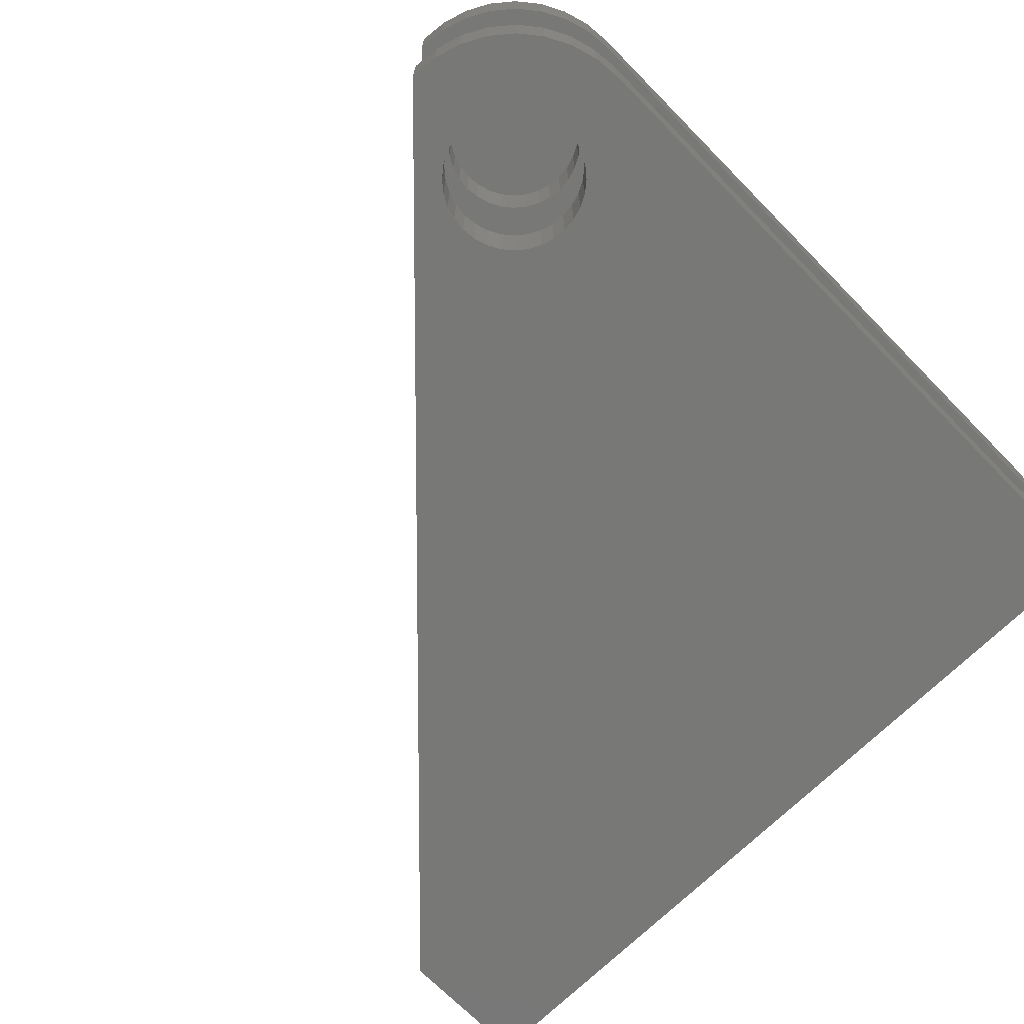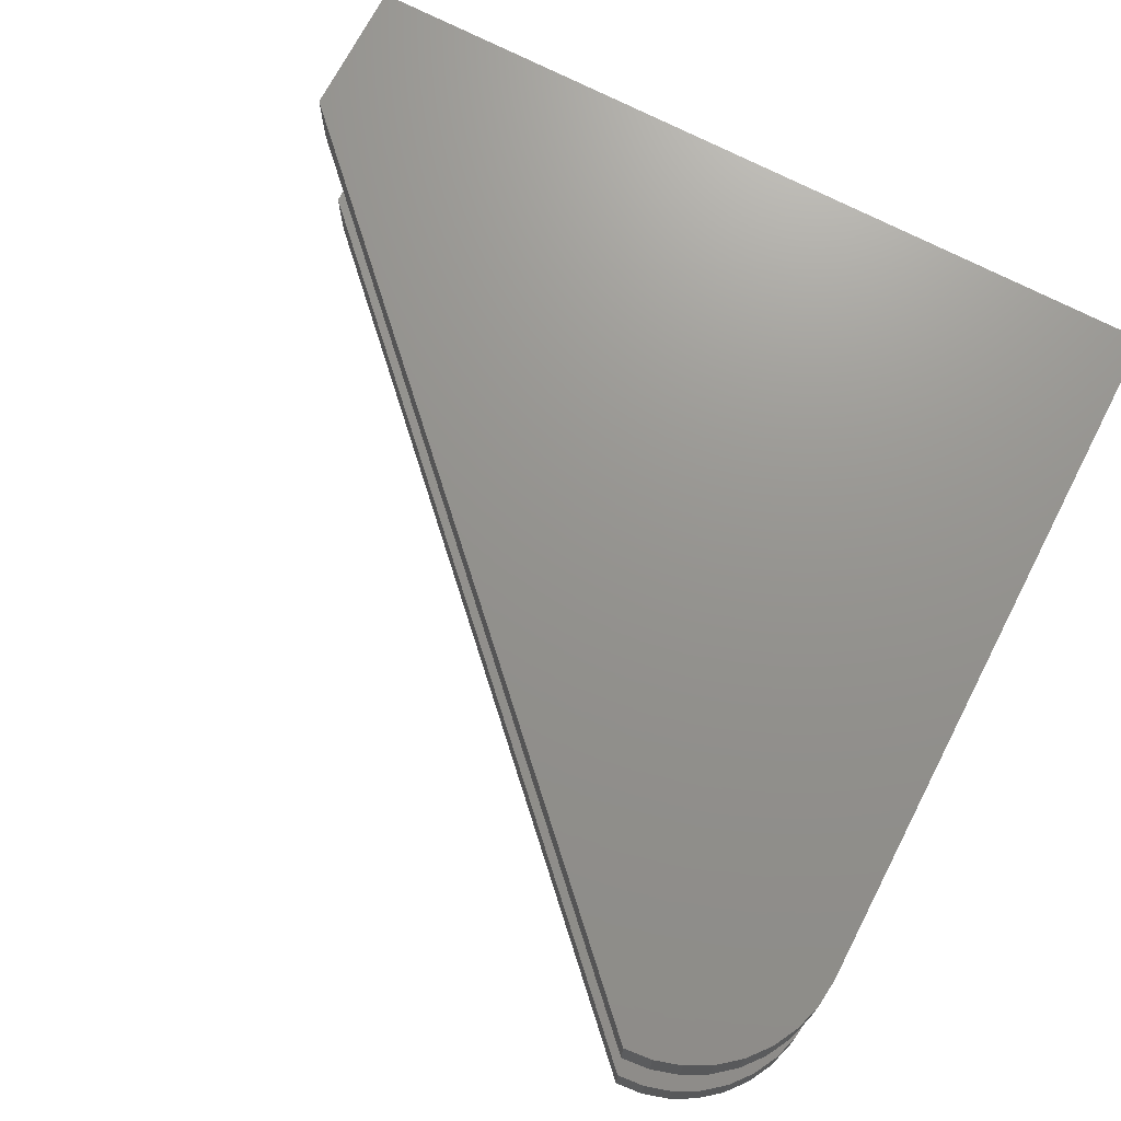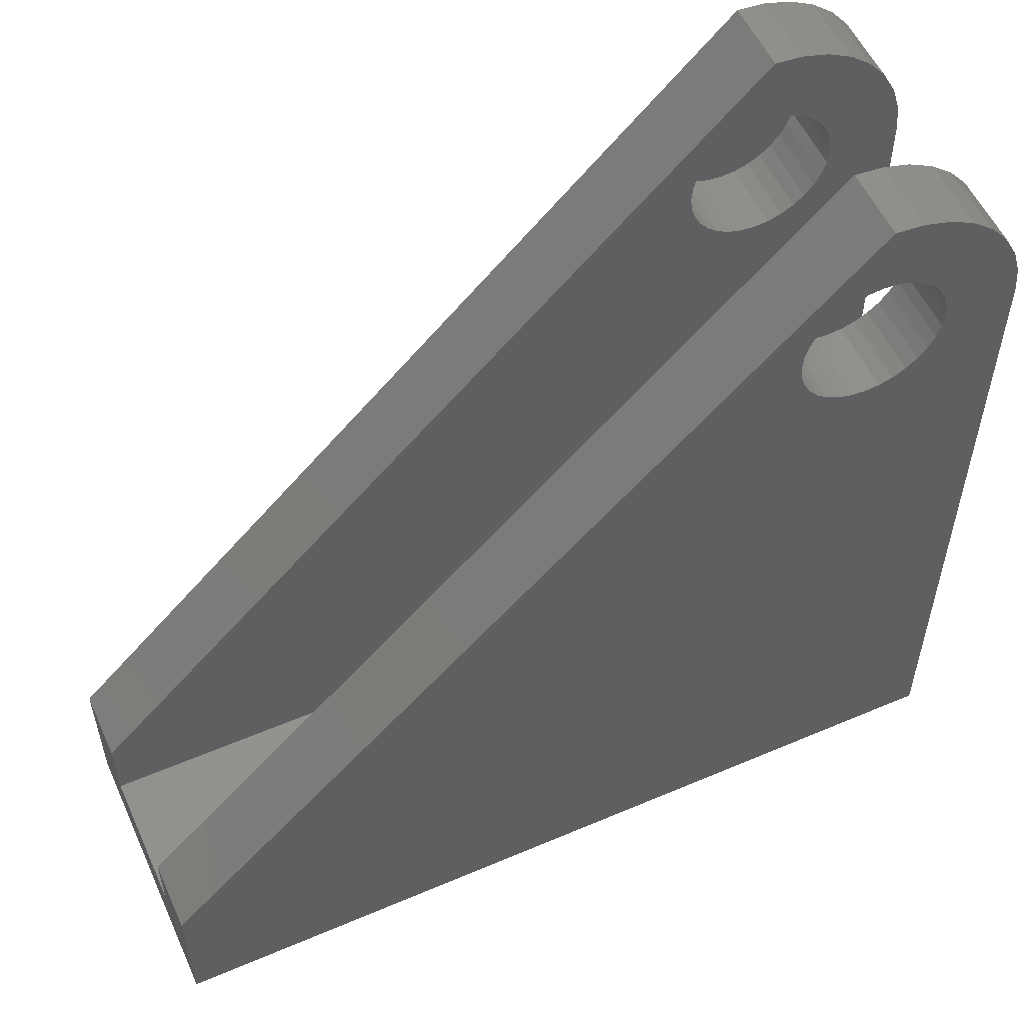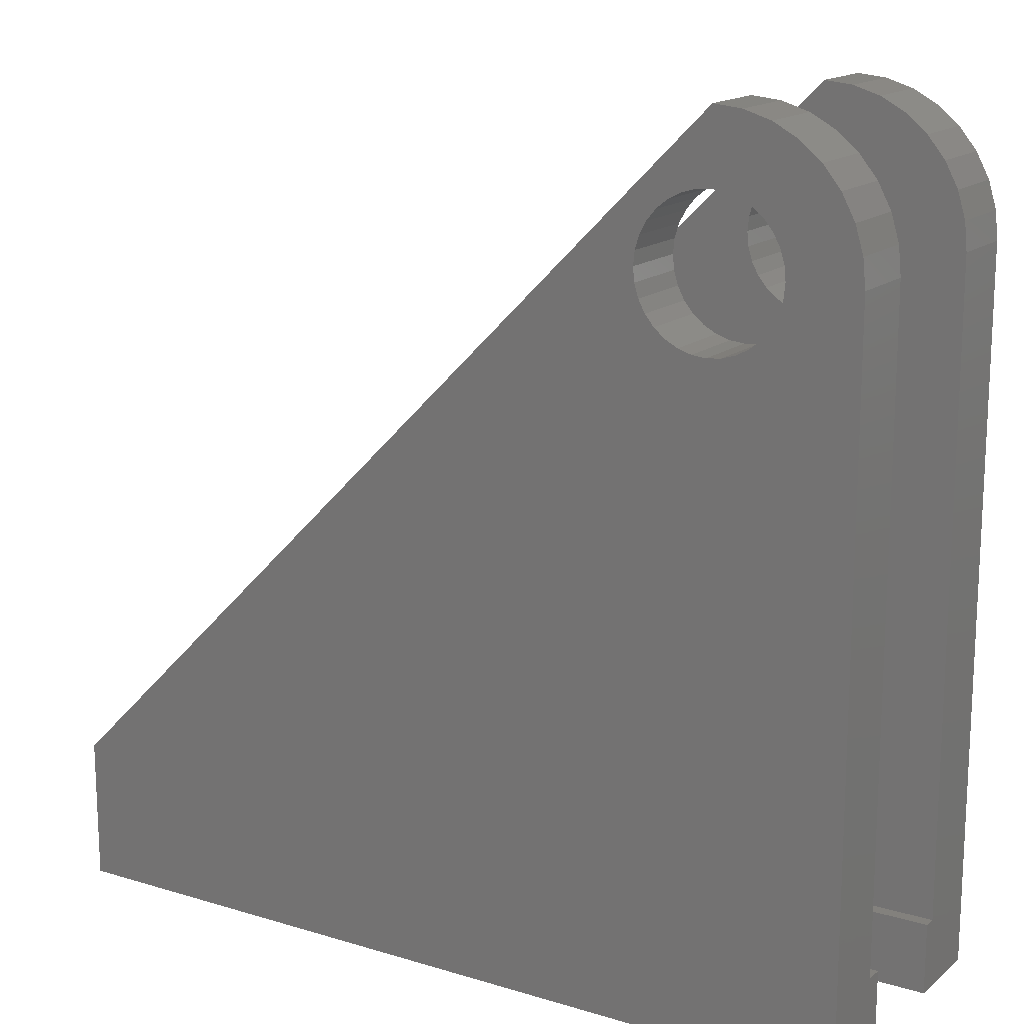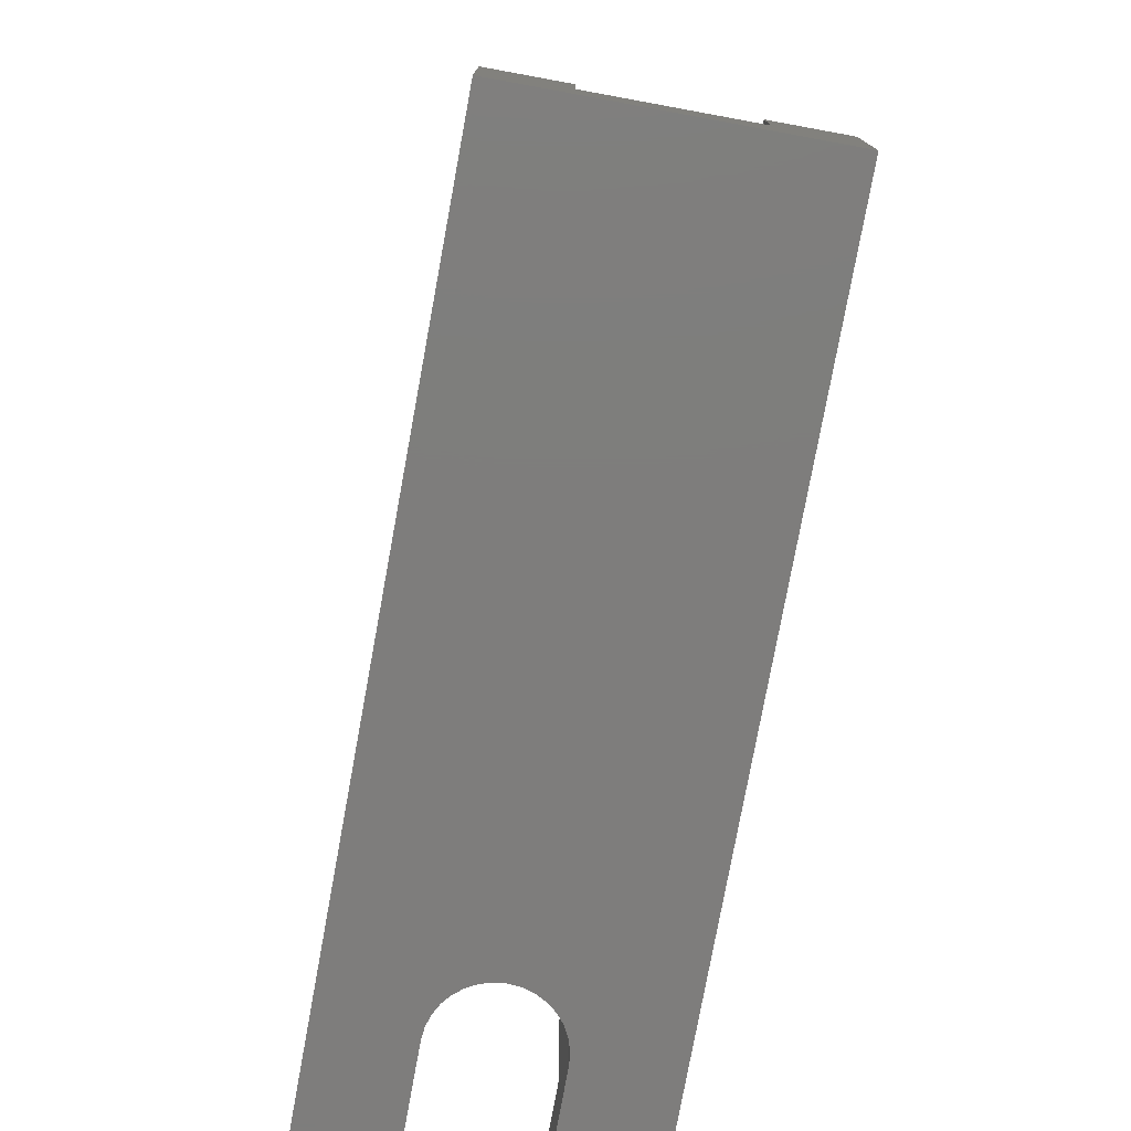
<metadata>
{"format":"stl","ext":"stl","renderer":"f3d","projection":"perspective","resolution":1024,"background":"white","views":[{"elev":-70.5,"azim":44.6,"up":"+Y"},{"elev":71.3,"azim":27.4,"up":"+Y"},{"elev":55.3,"azim":-24.2,"up":"+Z"},{"elev":15.9,"azim":32.1,"up":"+Z"},{"elev":-77.2,"azim":-100.4,"up":"+Z"}]}
</metadata>
<code>
# stl→obj: 214 verts, 428 faces
v 0.25 -0.1974 0
v 0.375 -0.1224 0
v 0.375 -0.1974 0
v -0.375 -0.1224 0
v 0.2403 -0.1983 0
v 0.231 -0.2012 0
v 0.2224 -0.2058 0
v 0.2148 -0.2119 0
v 0.2086 -0.2195 0
v 0.204 -0.2281 0
v 0.2012 -0.2374 0
v 0.2002 -0.2471 0
v 0.2012 -0.2568 0
v -0.375 -0.375 0
v 0.204 -0.2662 0
v 0.2086 -0.2748 0
v 0.2148 -0.2823 0
v 0.2224 -0.2885 0
v 0.231 -0.2931 0
v 0.2403 -0.2959 0
v 0.25 -0.2969 0
v 0.375 -0.2969 0
v 0.375 -0.375 0
v 0.375 -0.1974 0.0625
v 0.375 -0.1862 0.0625
v 0.25 -0.1974 0.0625
v -0.375 -0.1862 0.0625
v -0.375 -0.3125 0.0625
v 0.2002 -0.2471 0.0625
v 0.2012 -0.2374 0.0625
v 0.204 -0.2281 0.0625
v 0.2086 -0.2195 0.0625
v 0.2148 -0.2119 0.0625
v 0.2224 -0.2058 0.0625
v 0.231 -0.2012 0.0625
v 0.2403 -0.1983 0.0625
v 0.375 -0.3125 0.0625
v 0.375 -0.2969 0.0625
v 0.25 -0.2969 0.0625
v 0.2403 -0.2959 0.0625
v 0.231 -0.2931 0.0625
v 0.2224 -0.2885 0.0625
v 0.2148 -0.2823 0.0625
v 0.2086 -0.2748 0.0625
v 0.204 -0.2662 0.0625
v 0.2012 -0.2568 0.0625
v 0.375 -0.3125 0.625
v 0.375 -0.375 0.625
v 0.375 -0.1224 0.625
v 0.375 -0.1862 0.625
v 0.2744 -0.1862 0.7476
v 0.2617 -0.1862 0.6869
v 0.2735 -0.1862 0.6834
v 0.2844 -0.1862 0.6775
v 0.2978 -0.1862 0.7405
v 0.294 -0.1862 0.6697
v 0.3019 -0.1862 0.6601
v -0.375 -0.1862 0.125
v 0.2252 -0.1862 0.5666
v 0.2143 -0.1862 0.5725
v 0.2047 -0.1862 0.5803
v 0.1968 -0.1862 0.5899
v 0.191 -0.1862 0.6008
v 0.1874 -0.1862 0.6127
v 0.1862 -0.1862 0.625
v 0.1874 -0.1862 0.6373
v 0.191 -0.1862 0.6492
v 0.1968 -0.1862 0.6601
v 0.2047 -0.1862 0.6697
v 0.25 -0.1862 0.75
v 0.2143 -0.1862 0.6775
v 0.2252 -0.1862 0.6834
v 0.237 -0.1862 0.6869
v 0.2493 -0.1862 0.6882
v 0.3194 -0.1862 0.7289
v 0.3077 -0.1862 0.6492
v 0.3113 -0.1862 0.6373
v 0.3125 -0.1862 0.625
v 0.3726 -0.1862 0.6494
v 0.3655 -0.1862 0.6728
v 0.3539 -0.1862 0.6944
v 0.3384 -0.1862 0.7134
v 0.3113 -0.1862 0.6127
v 0.3077 -0.1862 0.6008
v 0.3019 -0.1862 0.5899
v 0.294 -0.1862 0.5803
v 0.2844 -0.1862 0.5725
v 0.2735 -0.1862 0.5666
v 0.2617 -0.1862 0.5631
v 0.2493 -0.1862 0.5618
v 0.237 -0.1862 0.5631
v 0.2844 -0.375 0.6775
v 0.294 -0.375 0.6697
v 0.3655 -0.375 0.6728
v 0.3019 -0.375 0.6601
v 0.3077 -0.375 0.6492
v 0.3726 -0.375 0.6494
v 0.3113 -0.375 0.6373
v -0.375 -0.375 0.125
v 0.2493 -0.375 0.5618
v 0.237 -0.375 0.5631
v 0.2252 -0.375 0.5666
v 0.2143 -0.375 0.5725
v 0.2047 -0.375 0.5803
v 0.1968 -0.375 0.5899
v 0.191 -0.375 0.6008
v 0.1874 -0.375 0.6127
v 0.1862 -0.375 0.625
v 0.1874 -0.375 0.6373
v 0.191 -0.375 0.6492
v 0.1968 -0.375 0.6601
v 0.25 -0.375 0.75
v 0.2047 -0.375 0.6697
v 0.2143 -0.375 0.6775
v 0.2252 -0.375 0.6834
v 0.237 -0.375 0.6869
v 0.2493 -0.375 0.6882
v 0.2617 -0.375 0.6869
v 0.3539 -0.375 0.6944
v 0.3384 -0.375 0.7134
v 0.3194 -0.375 0.7289
v 0.2978 -0.375 0.7405
v 0.2744 -0.375 0.7476
v 0.2735 -0.375 0.6834
v 0.294 -0.375 0.5803
v 0.2844 -0.375 0.5725
v 0.2735 -0.375 0.5666
v 0.2617 -0.375 0.5631
v 0.3125 -0.375 0.625
v 0.3113 -0.375 0.6127
v 0.3077 -0.375 0.6008
v 0.3019 -0.375 0.5899
v 0.3019 -0.3125 0.6601
v 0.294 -0.3125 0.6697
v 0.2978 -0.3125 0.7405
v 0.2844 -0.3125 0.6775
v 0.2735 -0.3125 0.6834
v 0.2744 -0.3125 0.7476
v 0.2617 -0.3125 0.6869
v -0.375 -0.3125 0.125
v 0.25 -0.3125 0.75
v 0.1968 -0.3125 0.6601
v 0.191 -0.3125 0.6492
v 0.1874 -0.3125 0.6373
v 0.1862 -0.3125 0.625
v 0.3125 -0.3125 0.625
v 0.3113 -0.3125 0.6373
v 0.3194 -0.3125 0.7289
v 0.3384 -0.3125 0.7134
v 0.3539 -0.3125 0.6944
v 0.3655 -0.3125 0.6728
v 0.3726 -0.3125 0.6494
v 0.3113 -0.3125 0.6127
v 0.3077 -0.3125 0.6492
v 0.2493 -0.3125 0.6882
v 0.237 -0.3125 0.6869
v 0.2252 -0.3125 0.6834
v 0.2143 -0.3125 0.6775
v 0.2047 -0.3125 0.6697
v 0.1874 -0.3125 0.6127
v 0.191 -0.3125 0.6008
v 0.1968 -0.3125 0.5899
v 0.2047 -0.3125 0.5803
v 0.2143 -0.3125 0.5725
v 0.2252 -0.3125 0.5666
v 0.237 -0.3125 0.5631
v 0.2493 -0.3125 0.5618
v 0.2617 -0.3125 0.5631
v 0.2735 -0.3125 0.5666
v 0.2844 -0.3125 0.5725
v 0.294 -0.3125 0.5803
v 0.3019 -0.3125 0.5899
v 0.3077 -0.3125 0.6008
v 0.2617 -0.125 0.6869
v 0.2735 -0.125 0.6834
v 0.2844 -0.125 0.6775
v 0.294 -0.125 0.6697
v 0.3019 -0.125 0.6601
v 0.3077 -0.125 0.6492
v 0.3113 -0.125 0.6373
v 0.3125 -0.125 0.625
v 0.2493 -0.125 0.6882
v 0.237 -0.125 0.6869
v 0.2252 -0.125 0.6834
v 0.2143 -0.125 0.6775
v 0.2047 -0.125 0.6697
v 0.1968 -0.125 0.6601
v 0.191 -0.125 0.6492
v 0.1874 -0.125 0.6373
v 0.1862 -0.125 0.625
v 0.237 -0.125 0.5631
v 0.2252 -0.125 0.5666
v 0.2143 -0.125 0.5725
v 0.2047 -0.125 0.5803
v 0.1968 -0.125 0.5899
v 0.191 -0.125 0.6008
v 0.1874 -0.125 0.6127
v 0.2493 -0.125 0.5618
v 0.2617 -0.125 0.5631
v 0.2735 -0.125 0.5666
v 0.2844 -0.125 0.5725
v 0.294 -0.125 0.5803
v 0.3019 -0.125 0.5899
v 0.3077 -0.125 0.6008
v 0.3113 -0.125 0.6127
v -0.375 -0.1224 0.125
v 0.25 -0.1224 0.75
v 0.2744 -0.1224 0.7476
v 0.2978 -0.1224 0.7405
v 0.3194 -0.1224 0.7289
v 0.3384 -0.1224 0.7134
v 0.3539 -0.1224 0.6944
v 0.3655 -0.1224 0.6728
v 0.3726 -0.1224 0.6494
f 1 2 3
f 4 2 1
f 4 1 5
f 4 5 6
f 4 6 7
f 4 7 8
f 4 8 9
f 4 9 10
f 4 10 11
f 4 11 12
f 4 12 13
f 4 13 14
f 14 13 15
f 14 15 16
f 14 16 17
f 14 17 18
f 14 18 19
f 14 19 20
f 14 20 21
f 14 21 22
f 14 22 23
f 24 25 26
f 27 28 29
f 27 29 30
f 27 30 31
f 27 31 32
f 27 32 33
f 27 33 34
f 27 34 35
f 27 35 36
f 27 36 26
f 27 26 25
f 28 37 38
f 28 38 39
f 28 39 40
f 28 40 41
f 28 41 42
f 28 42 43
f 28 43 44
f 28 44 45
f 28 45 46
f 28 46 29
f 23 22 38
f 23 38 37
f 23 37 47
f 23 47 48
f 25 24 3
f 25 3 2
f 25 2 49
f 25 49 50
f 39 38 21
f 21 38 22
f 24 26 3
f 3 26 1
f 12 46 13
f 13 46 45
f 13 45 15
f 15 45 44
f 15 44 16
f 16 44 43
f 16 43 17
f 17 43 42
f 17 42 18
f 18 42 41
f 18 41 19
f 19 41 40
f 19 40 20
f 20 40 39
f 20 39 21
f 46 12 29
f 29 12 11
f 29 11 30
f 30 11 10
f 30 10 31
f 31 10 9
f 31 9 32
f 32 9 8
f 32 8 33
f 33 8 7
f 33 7 34
f 34 7 6
f 34 6 35
f 35 6 5
f 35 5 36
f 36 5 1
f 36 1 26
f 51 52 53
f 51 53 54
f 51 54 55
f 55 54 56
f 55 56 57
f 58 27 25
f 58 25 59
f 58 59 60
f 58 60 61
f 58 61 62
f 58 62 63
f 58 63 64
f 58 64 65
f 58 65 66
f 58 66 67
f 58 67 68
f 58 68 69
f 58 69 70
f 70 69 71
f 70 71 72
f 70 72 73
f 70 73 74
f 70 74 52
f 70 52 51
f 75 55 57
f 75 57 76
f 75 76 77
f 75 77 78
f 78 25 50
f 78 50 79
f 78 79 80
f 78 80 81
f 78 81 82
f 78 82 75
f 25 78 83
f 25 83 84
f 25 84 85
f 25 85 86
f 25 86 87
f 25 87 88
f 25 88 89
f 25 89 90
f 25 90 91
f 25 91 59
f 92 93 94
f 94 93 95
f 94 95 96
f 94 96 97
f 97 96 98
f 99 14 23
f 99 23 100
f 99 100 101
f 99 101 102
f 99 102 103
f 99 103 104
f 99 104 105
f 99 105 106
f 99 106 107
f 99 107 108
f 99 108 109
f 99 109 110
f 99 110 111
f 112 99 111
f 112 111 113
f 112 113 114
f 112 114 115
f 112 115 116
f 112 116 117
f 117 118 119
f 117 119 120
f 117 120 121
f 117 121 122
f 117 122 123
f 117 123 112
f 119 118 124
f 119 124 92
f 119 92 94
f 23 125 126
f 23 126 127
f 23 127 128
f 23 128 100
f 48 97 98
f 48 98 129
f 48 129 130
f 48 130 131
f 48 131 132
f 48 132 125
f 48 125 23
f 133 134 135
f 135 134 136
f 135 136 137
f 135 137 138
f 138 137 139
f 140 141 142
f 140 142 143
f 140 143 144
f 140 144 145
f 140 145 28
f 146 147 148
f 146 148 149
f 146 149 150
f 146 150 151
f 146 151 152
f 146 152 47
f 146 47 153
f 148 147 154
f 148 154 133
f 148 133 135
f 141 138 139
f 141 139 155
f 141 155 156
f 141 156 157
f 141 157 158
f 141 158 159
f 141 159 142
f 28 145 160
f 28 160 161
f 28 161 162
f 28 162 163
f 28 163 164
f 28 164 165
f 28 165 166
f 37 28 166
f 37 166 167
f 37 167 168
f 37 168 169
f 37 169 170
f 37 170 171
f 37 171 172
f 37 172 173
f 37 173 153
f 37 153 47
f 74 174 52
f 52 174 175
f 52 175 53
f 53 175 176
f 53 176 54
f 54 176 177
f 54 177 56
f 56 177 178
f 56 178 57
f 57 178 179
f 57 179 76
f 76 179 180
f 76 180 77
f 77 180 181
f 77 181 78
f 174 74 182
f 182 74 73
f 182 73 183
f 183 73 72
f 183 72 184
f 184 72 71
f 184 71 185
f 185 71 69
f 185 69 186
f 186 69 68
f 186 68 187
f 187 68 67
f 187 67 188
f 188 67 66
f 188 66 189
f 189 66 65
f 189 65 190
f 117 139 118
f 118 139 137
f 118 137 124
f 124 137 136
f 124 136 92
f 92 136 134
f 92 134 93
f 93 134 133
f 93 133 95
f 95 133 154
f 95 154 96
f 96 154 147
f 96 147 98
f 98 147 146
f 98 146 129
f 139 117 155
f 155 117 116
f 155 116 156
f 156 116 115
f 156 115 157
f 157 115 114
f 157 114 158
f 158 114 113
f 158 113 159
f 159 113 111
f 159 111 142
f 142 111 110
f 142 110 143
f 143 110 109
f 143 109 144
f 144 109 108
f 144 108 145
f 90 191 91
f 91 191 192
f 91 192 59
f 59 192 193
f 59 193 60
f 60 193 194
f 60 194 61
f 61 194 195
f 61 195 62
f 62 195 196
f 62 196 63
f 63 196 197
f 63 197 64
f 64 197 190
f 64 190 65
f 191 90 198
f 198 90 89
f 198 89 199
f 199 89 88
f 199 88 200
f 200 88 87
f 200 87 201
f 201 87 86
f 201 86 202
f 202 86 85
f 202 85 203
f 203 85 84
f 203 84 204
f 204 84 83
f 204 83 205
f 205 83 78
f 205 78 181
f 100 166 101
f 101 166 165
f 101 165 102
f 102 165 164
f 102 164 103
f 103 164 163
f 103 163 104
f 104 163 162
f 104 162 105
f 105 162 161
f 105 161 106
f 106 161 160
f 106 160 107
f 107 160 145
f 107 145 108
f 166 100 167
f 167 100 128
f 167 128 168
f 168 128 127
f 168 127 169
f 169 127 126
f 169 126 170
f 170 126 125
f 170 125 171
f 171 125 132
f 171 132 172
f 172 132 131
f 172 131 173
f 173 131 130
f 173 130 153
f 153 130 129
f 153 129 146
f 182 183 174
f 175 174 183
f 184 175 183
f 176 175 184
f 185 176 184
f 177 176 185
f 186 177 185
f 178 177 186
f 187 178 186
f 194 202 195
f 201 202 194
f 193 201 194
f 200 201 193
f 192 200 193
f 199 200 192
f 191 199 192
f 198 199 191
f 202 203 195
f 195 203 204
f 195 204 196
f 196 204 205
f 196 205 197
f 197 205 181
f 197 181 190
f 190 181 180
f 190 180 189
f 189 180 179
f 189 179 188
f 188 179 178
f 188 178 187
f 99 140 14
f 14 140 28
f 14 28 4
f 4 28 27
f 4 27 206
f 206 27 58
f 48 47 97
f 97 47 152
f 97 152 94
f 94 152 151
f 94 151 119
f 119 151 150
f 119 150 120
f 120 150 149
f 120 149 121
f 121 149 148
f 121 148 122
f 122 148 135
f 122 135 123
f 123 135 138
f 123 138 112
f 112 138 141
f 140 99 141
f 141 99 112
f 206 207 208
f 206 208 209
f 206 209 210
f 206 210 211
f 206 211 212
f 206 212 213
f 206 213 214
f 206 214 49
f 206 49 2
f 206 2 4
f 50 49 79
f 79 49 214
f 79 214 80
f 80 214 213
f 80 213 81
f 81 213 212
f 81 212 82
f 82 212 211
f 82 211 75
f 75 211 210
f 75 210 55
f 55 210 209
f 55 209 51
f 51 209 208
f 51 208 70
f 70 208 207
f 206 58 207
f 207 58 70

</code>
